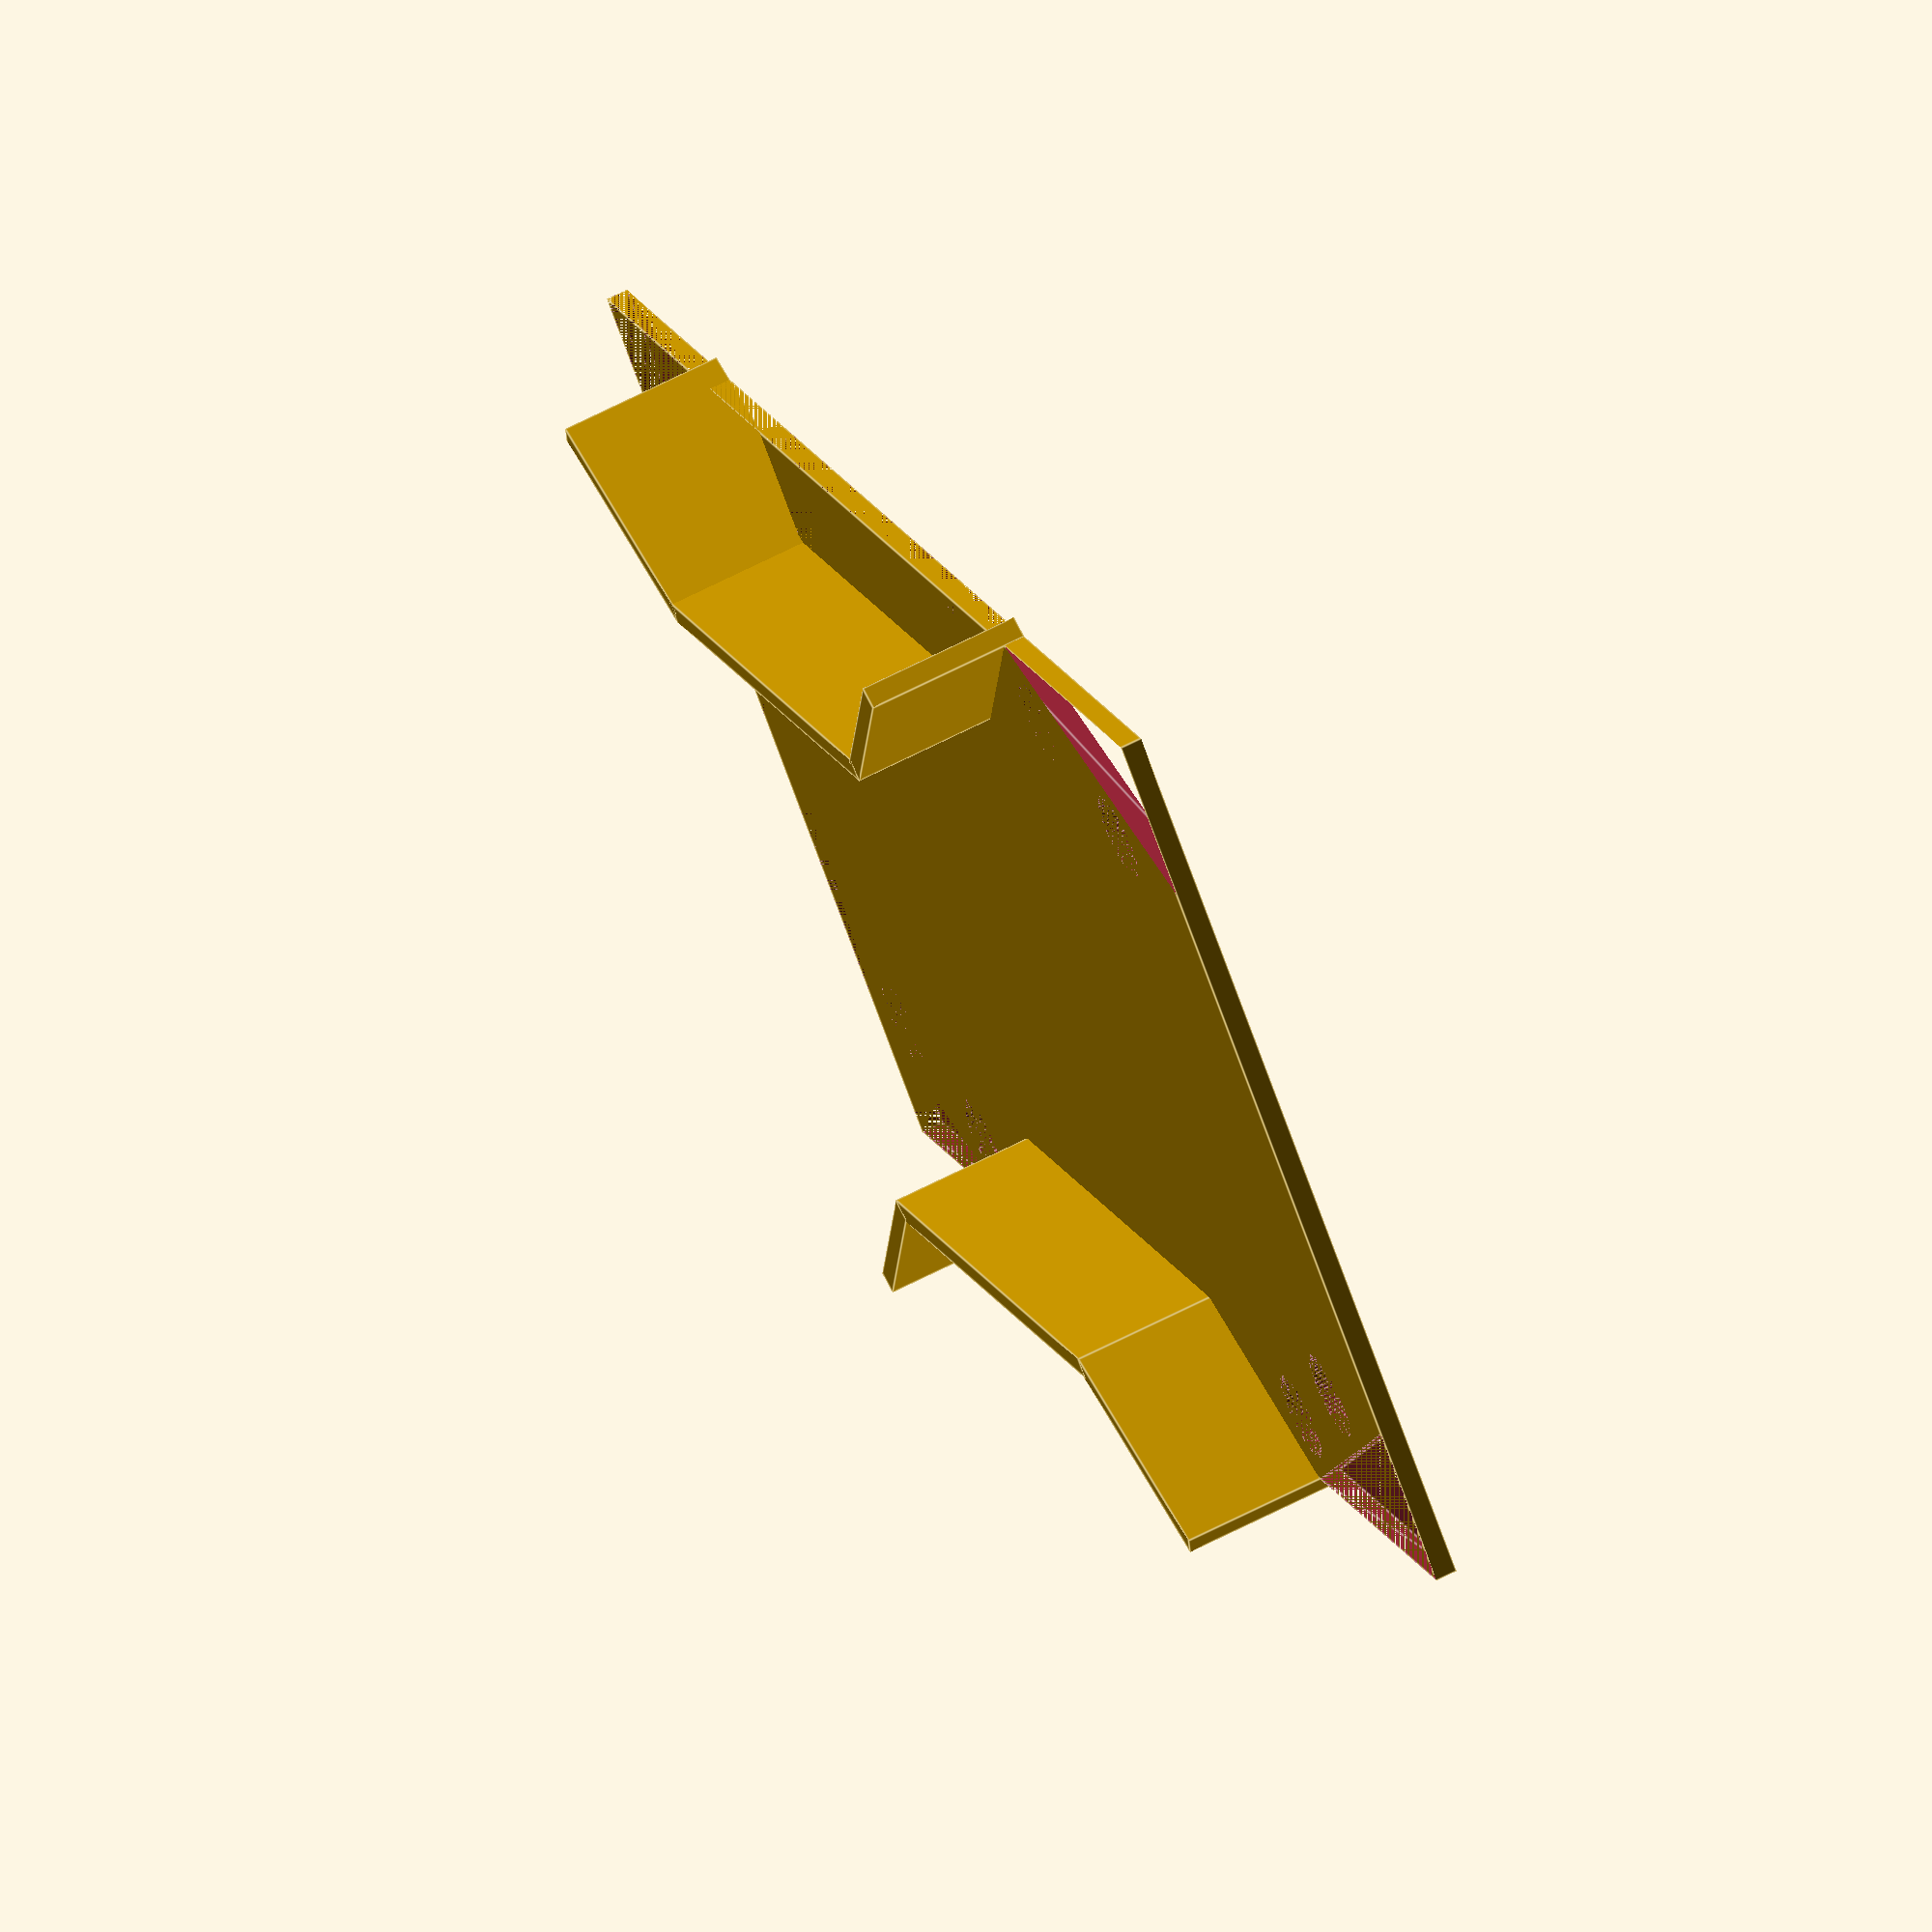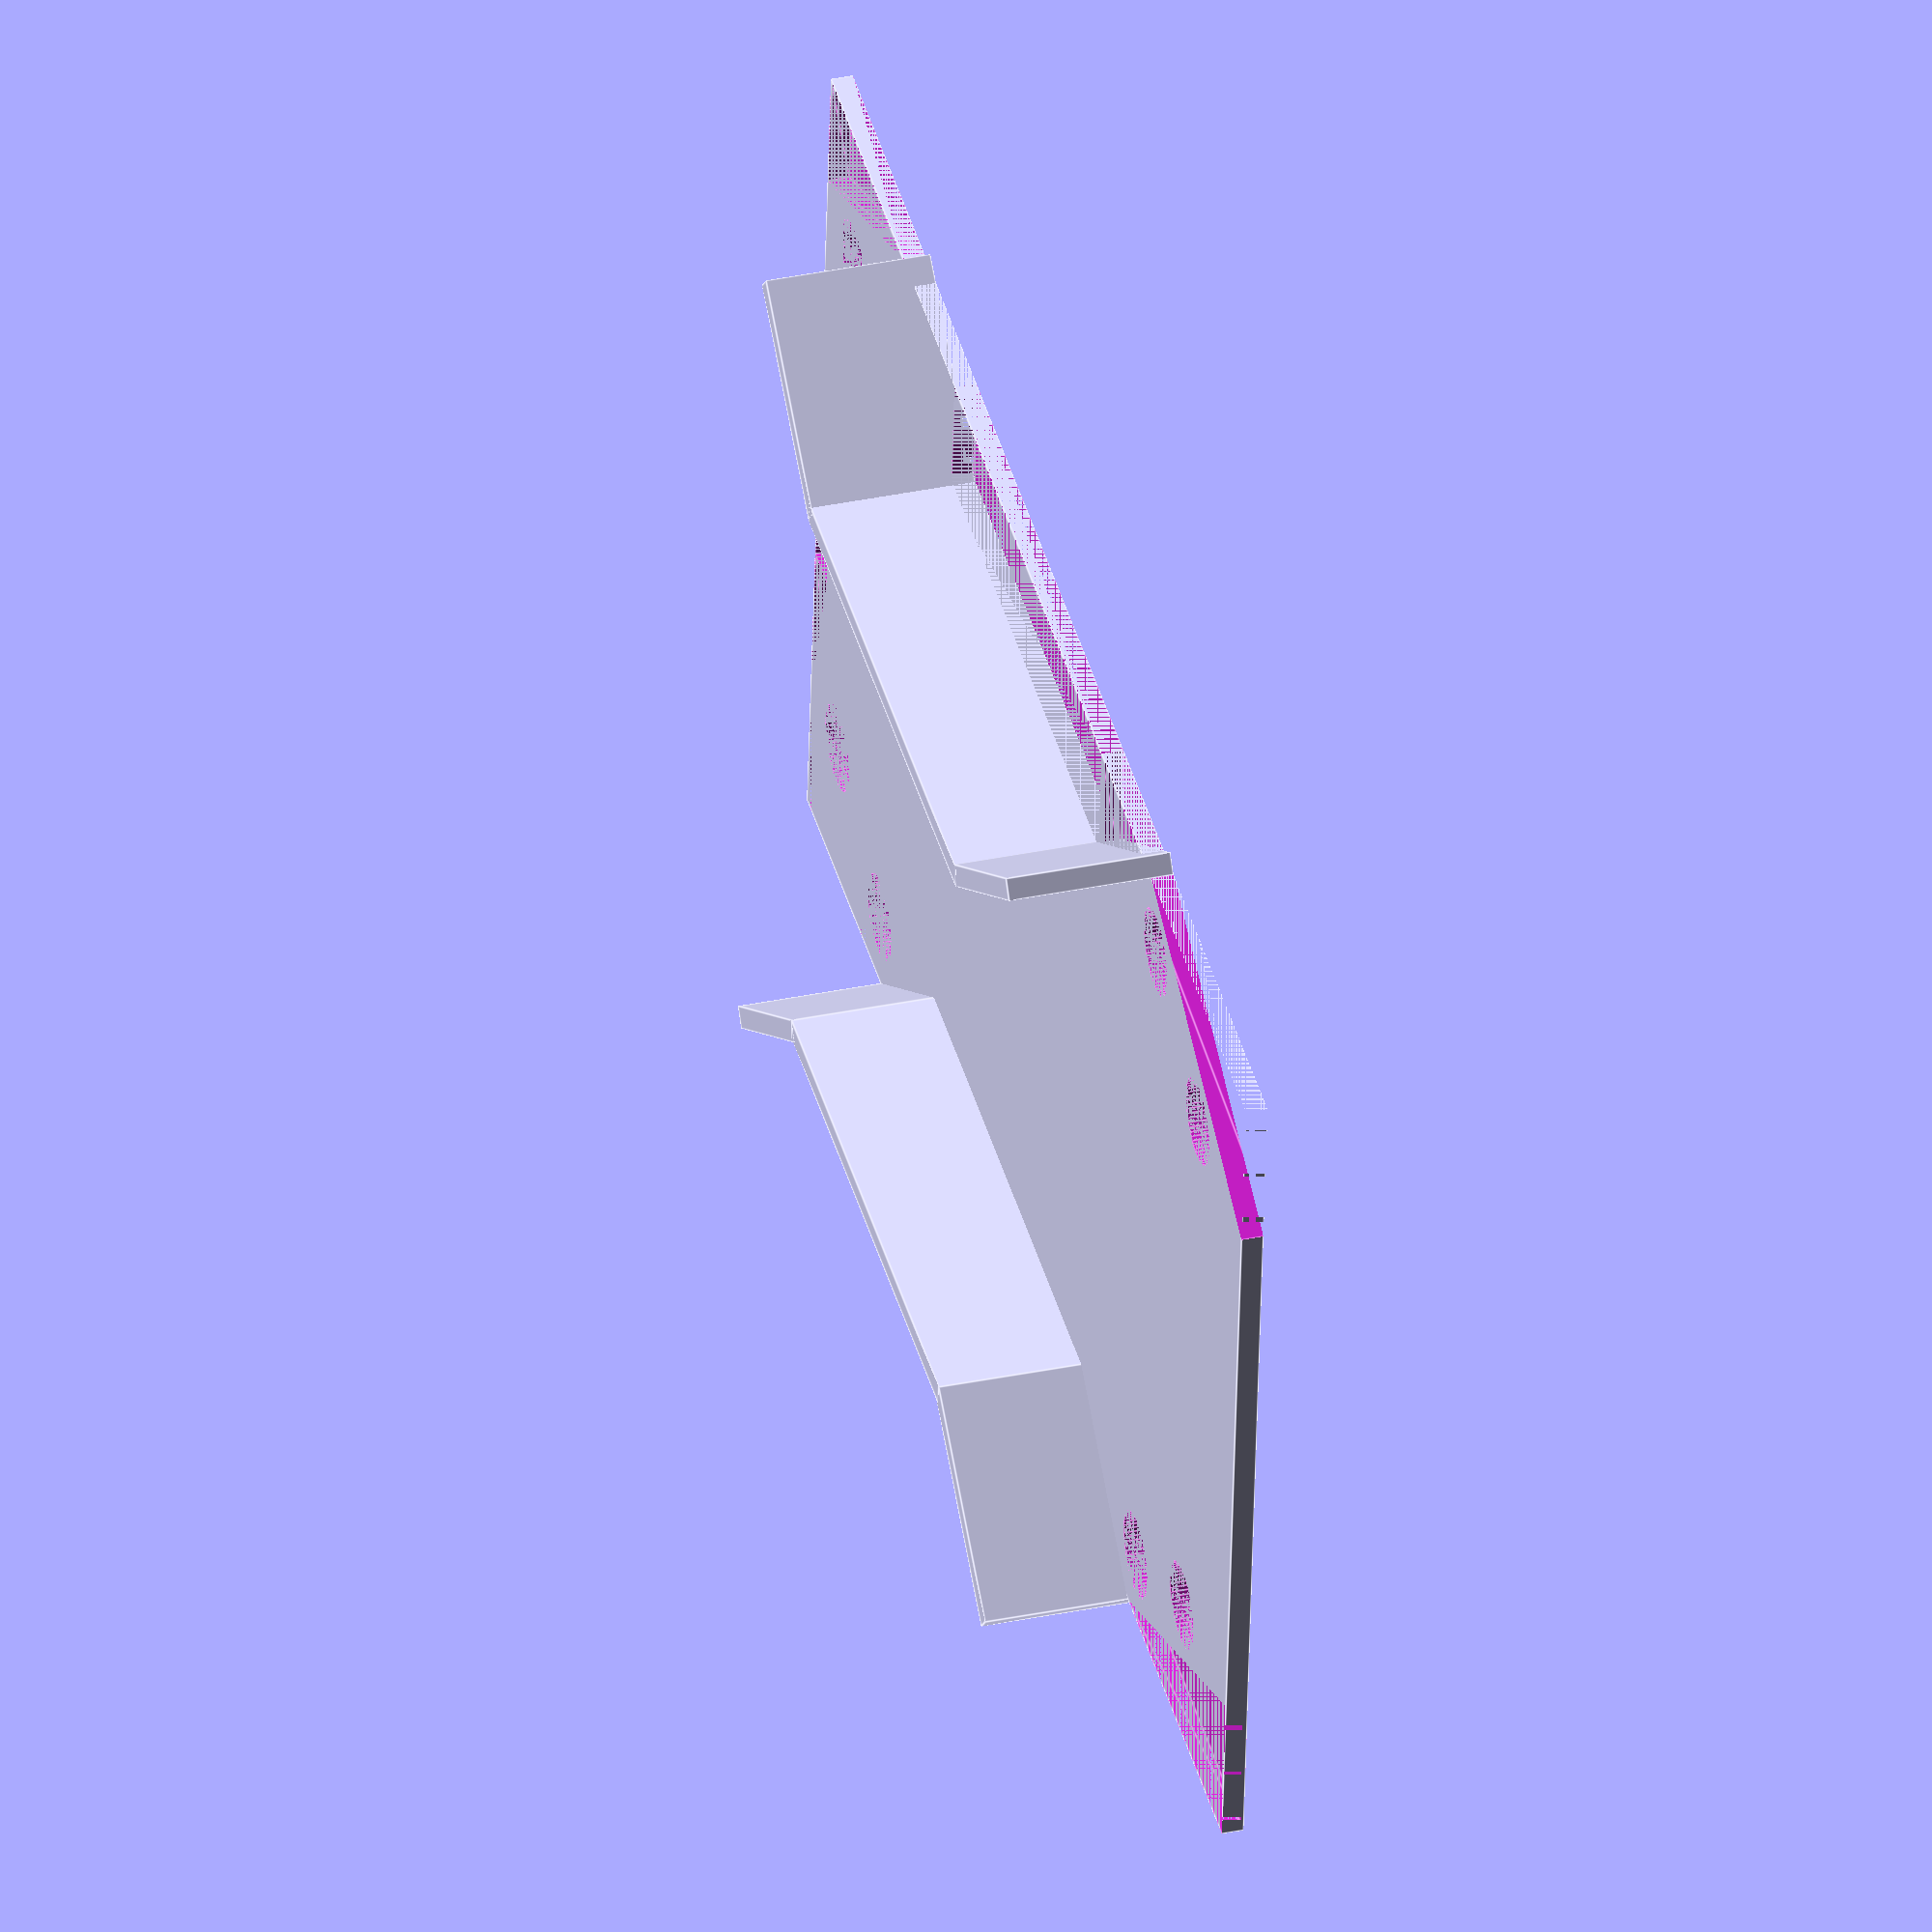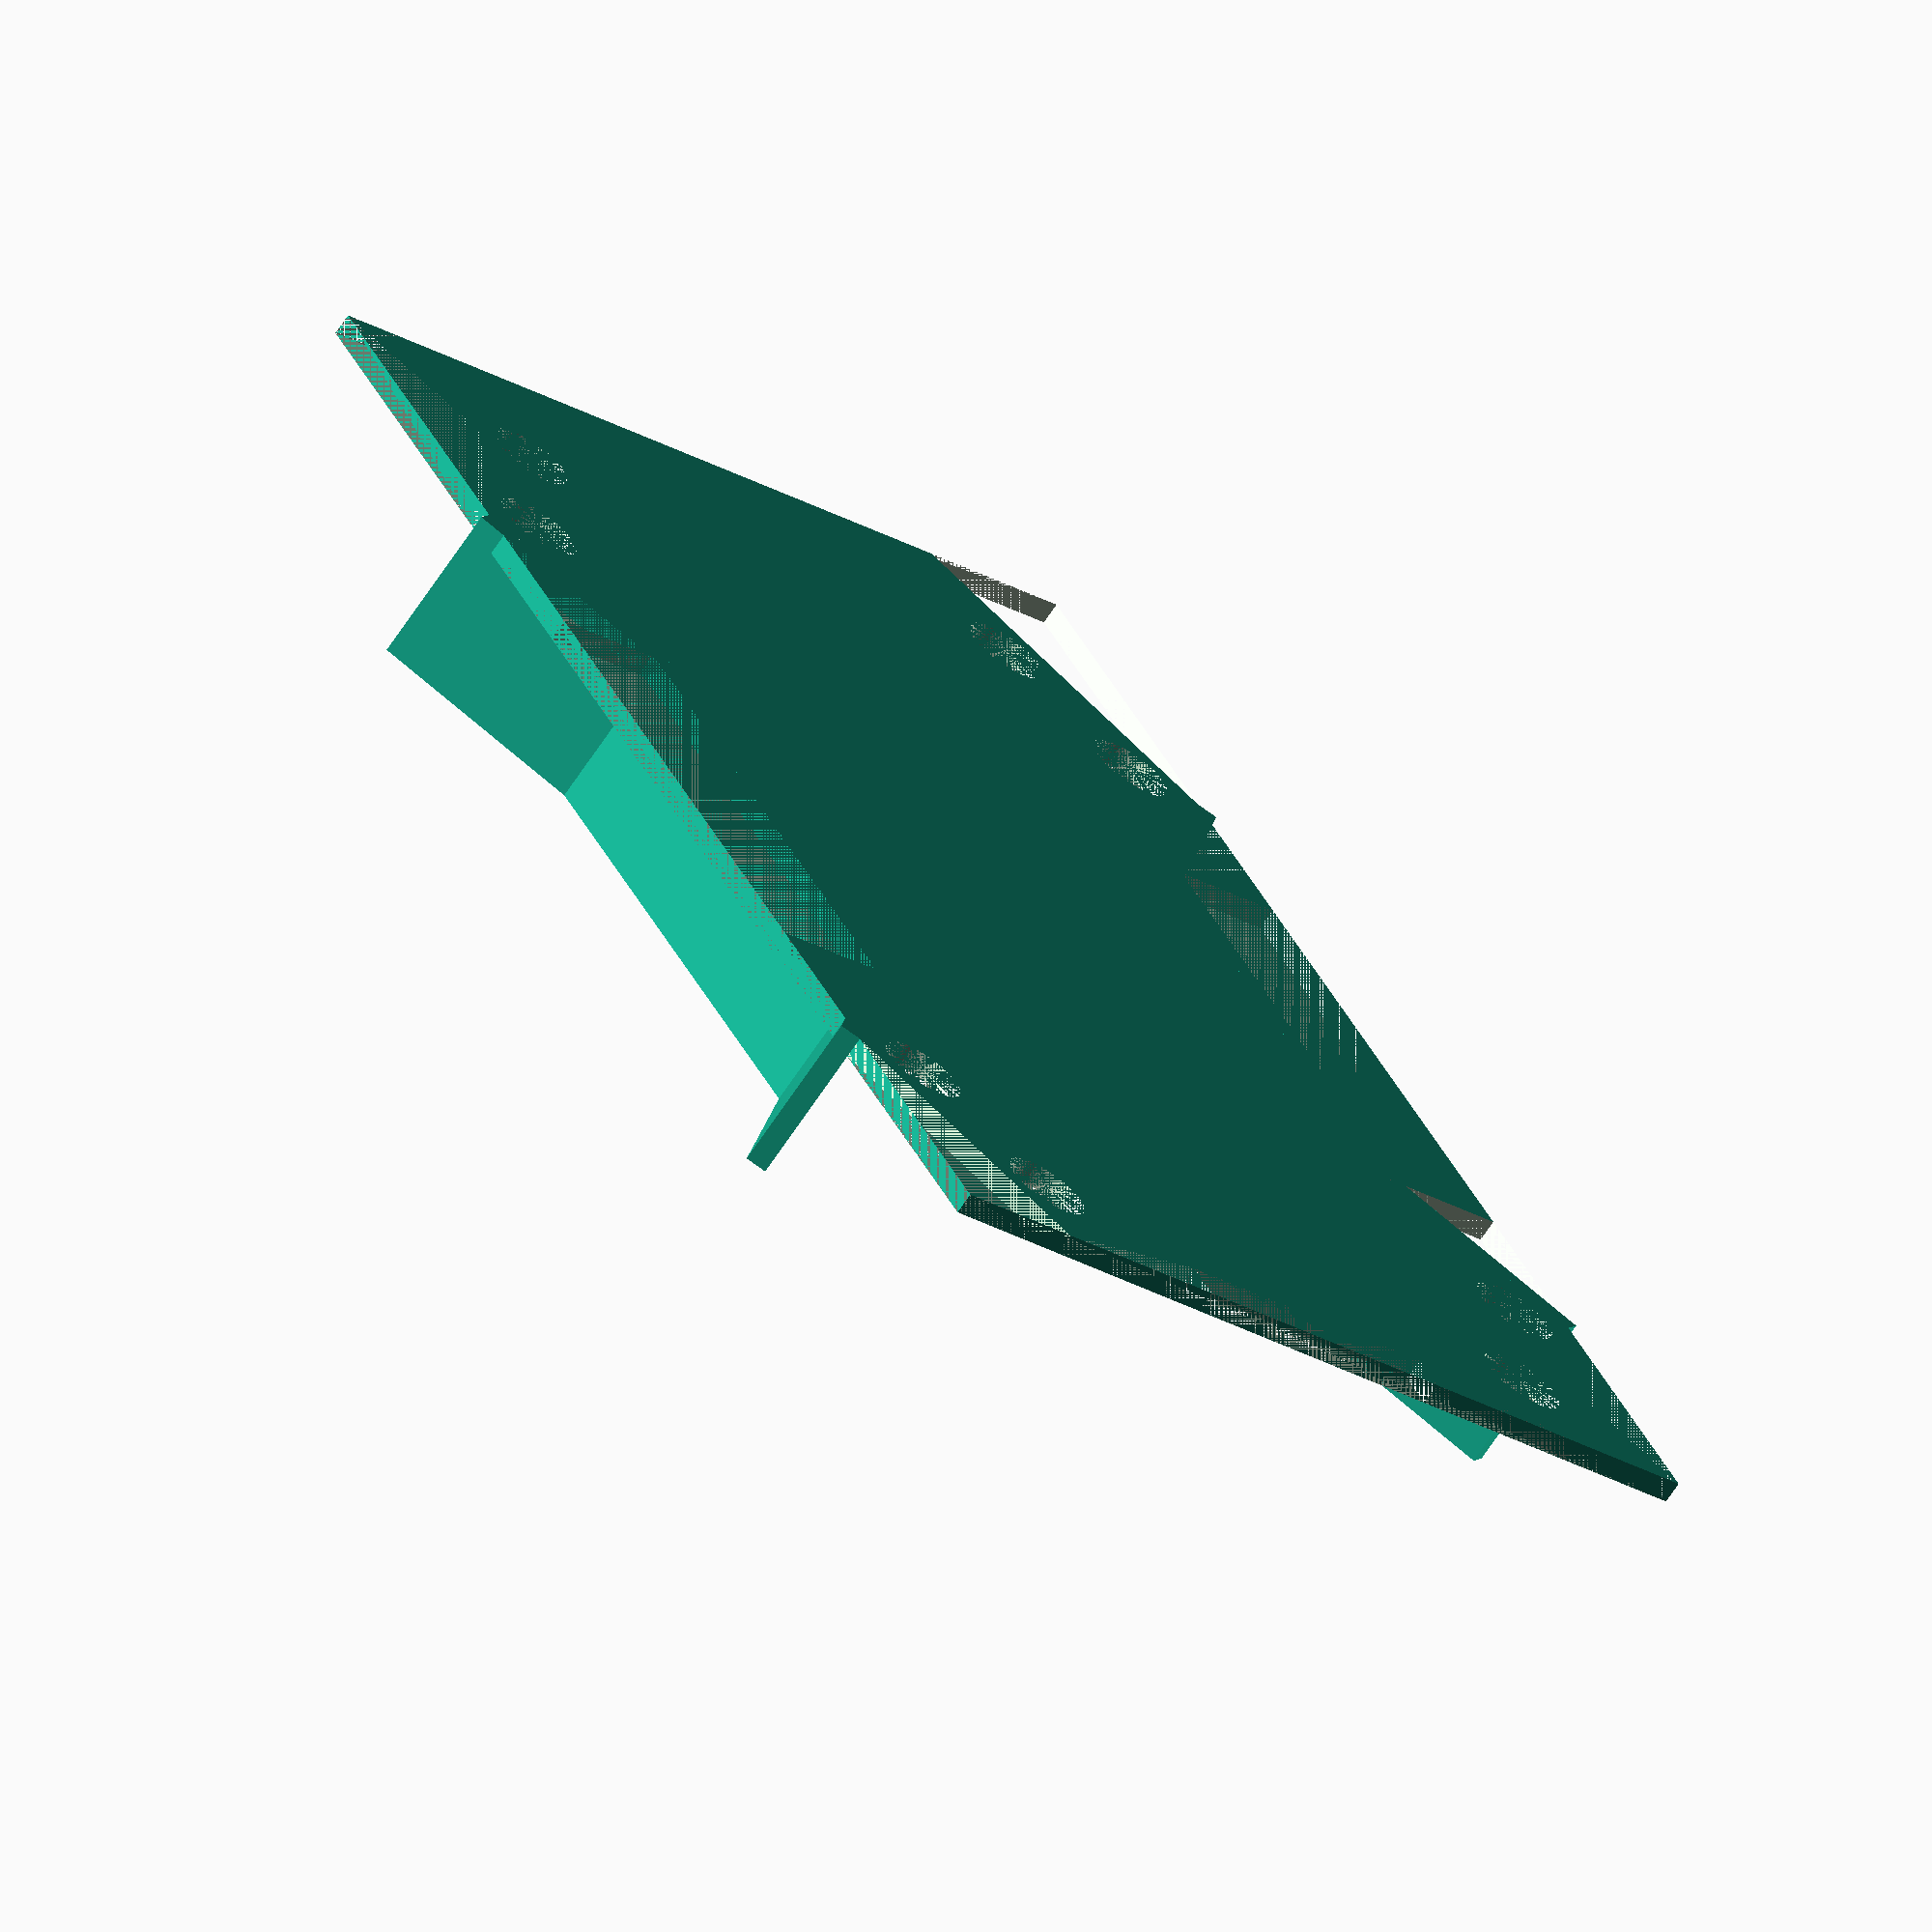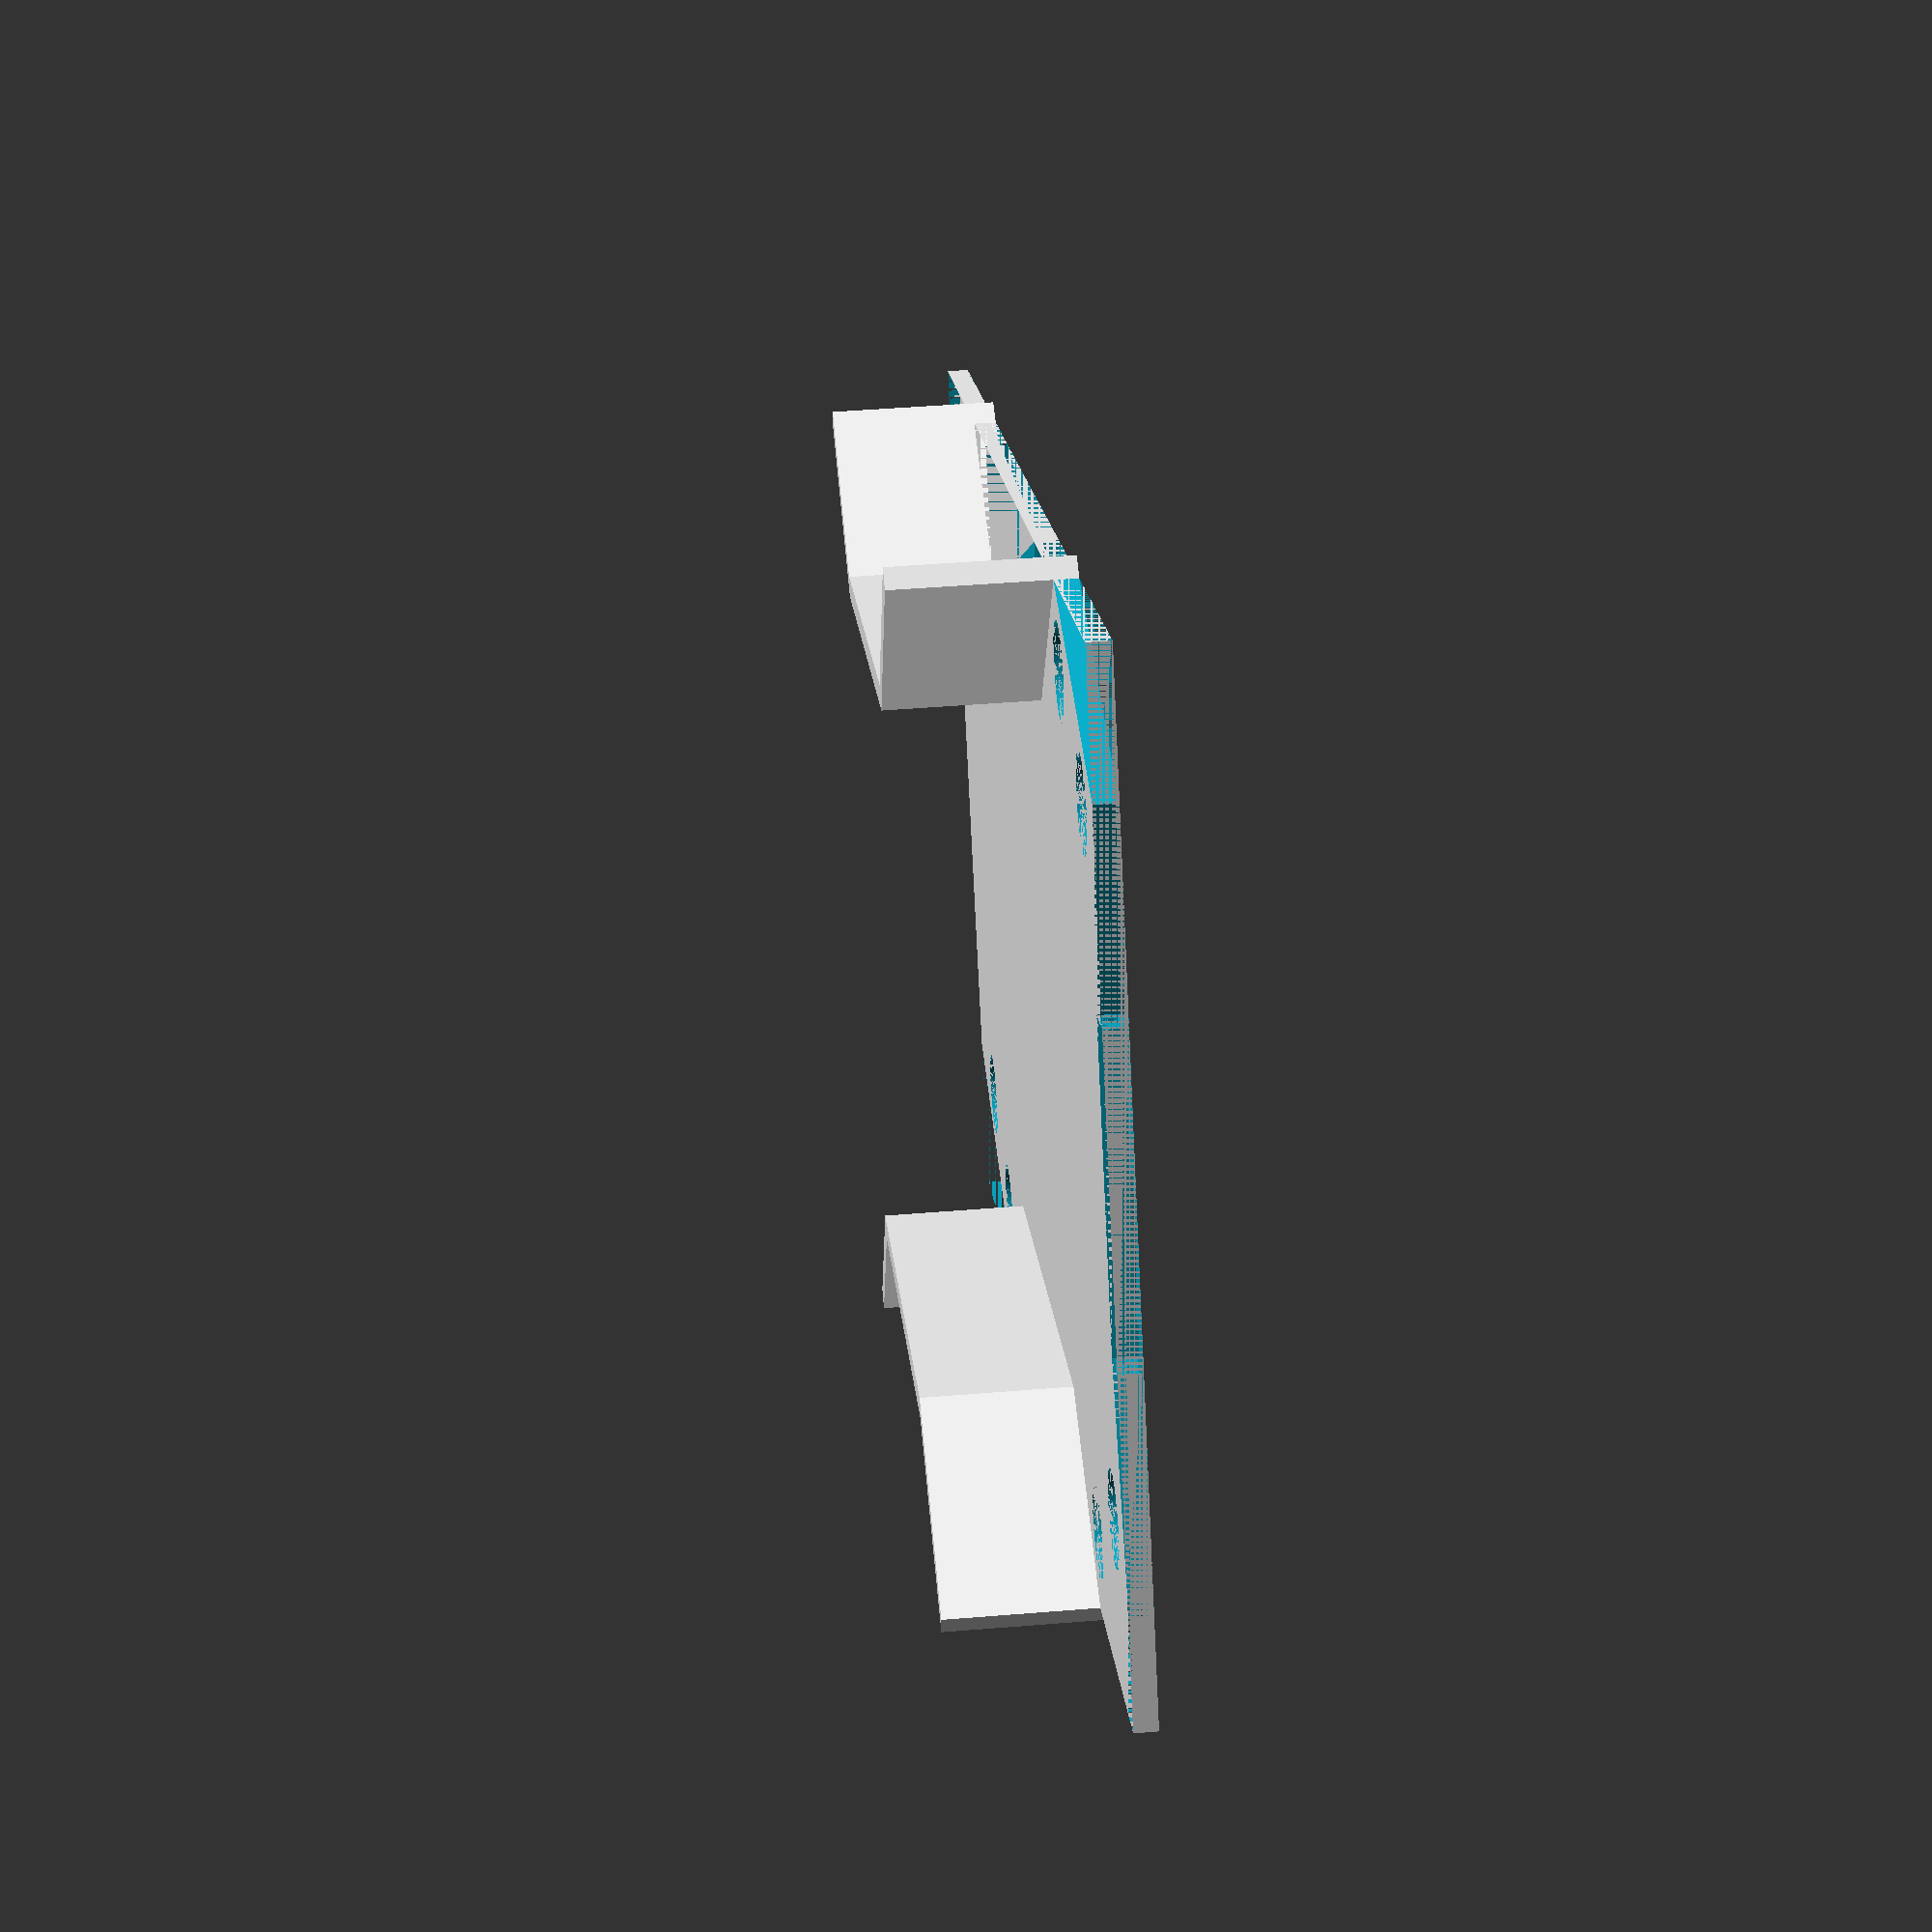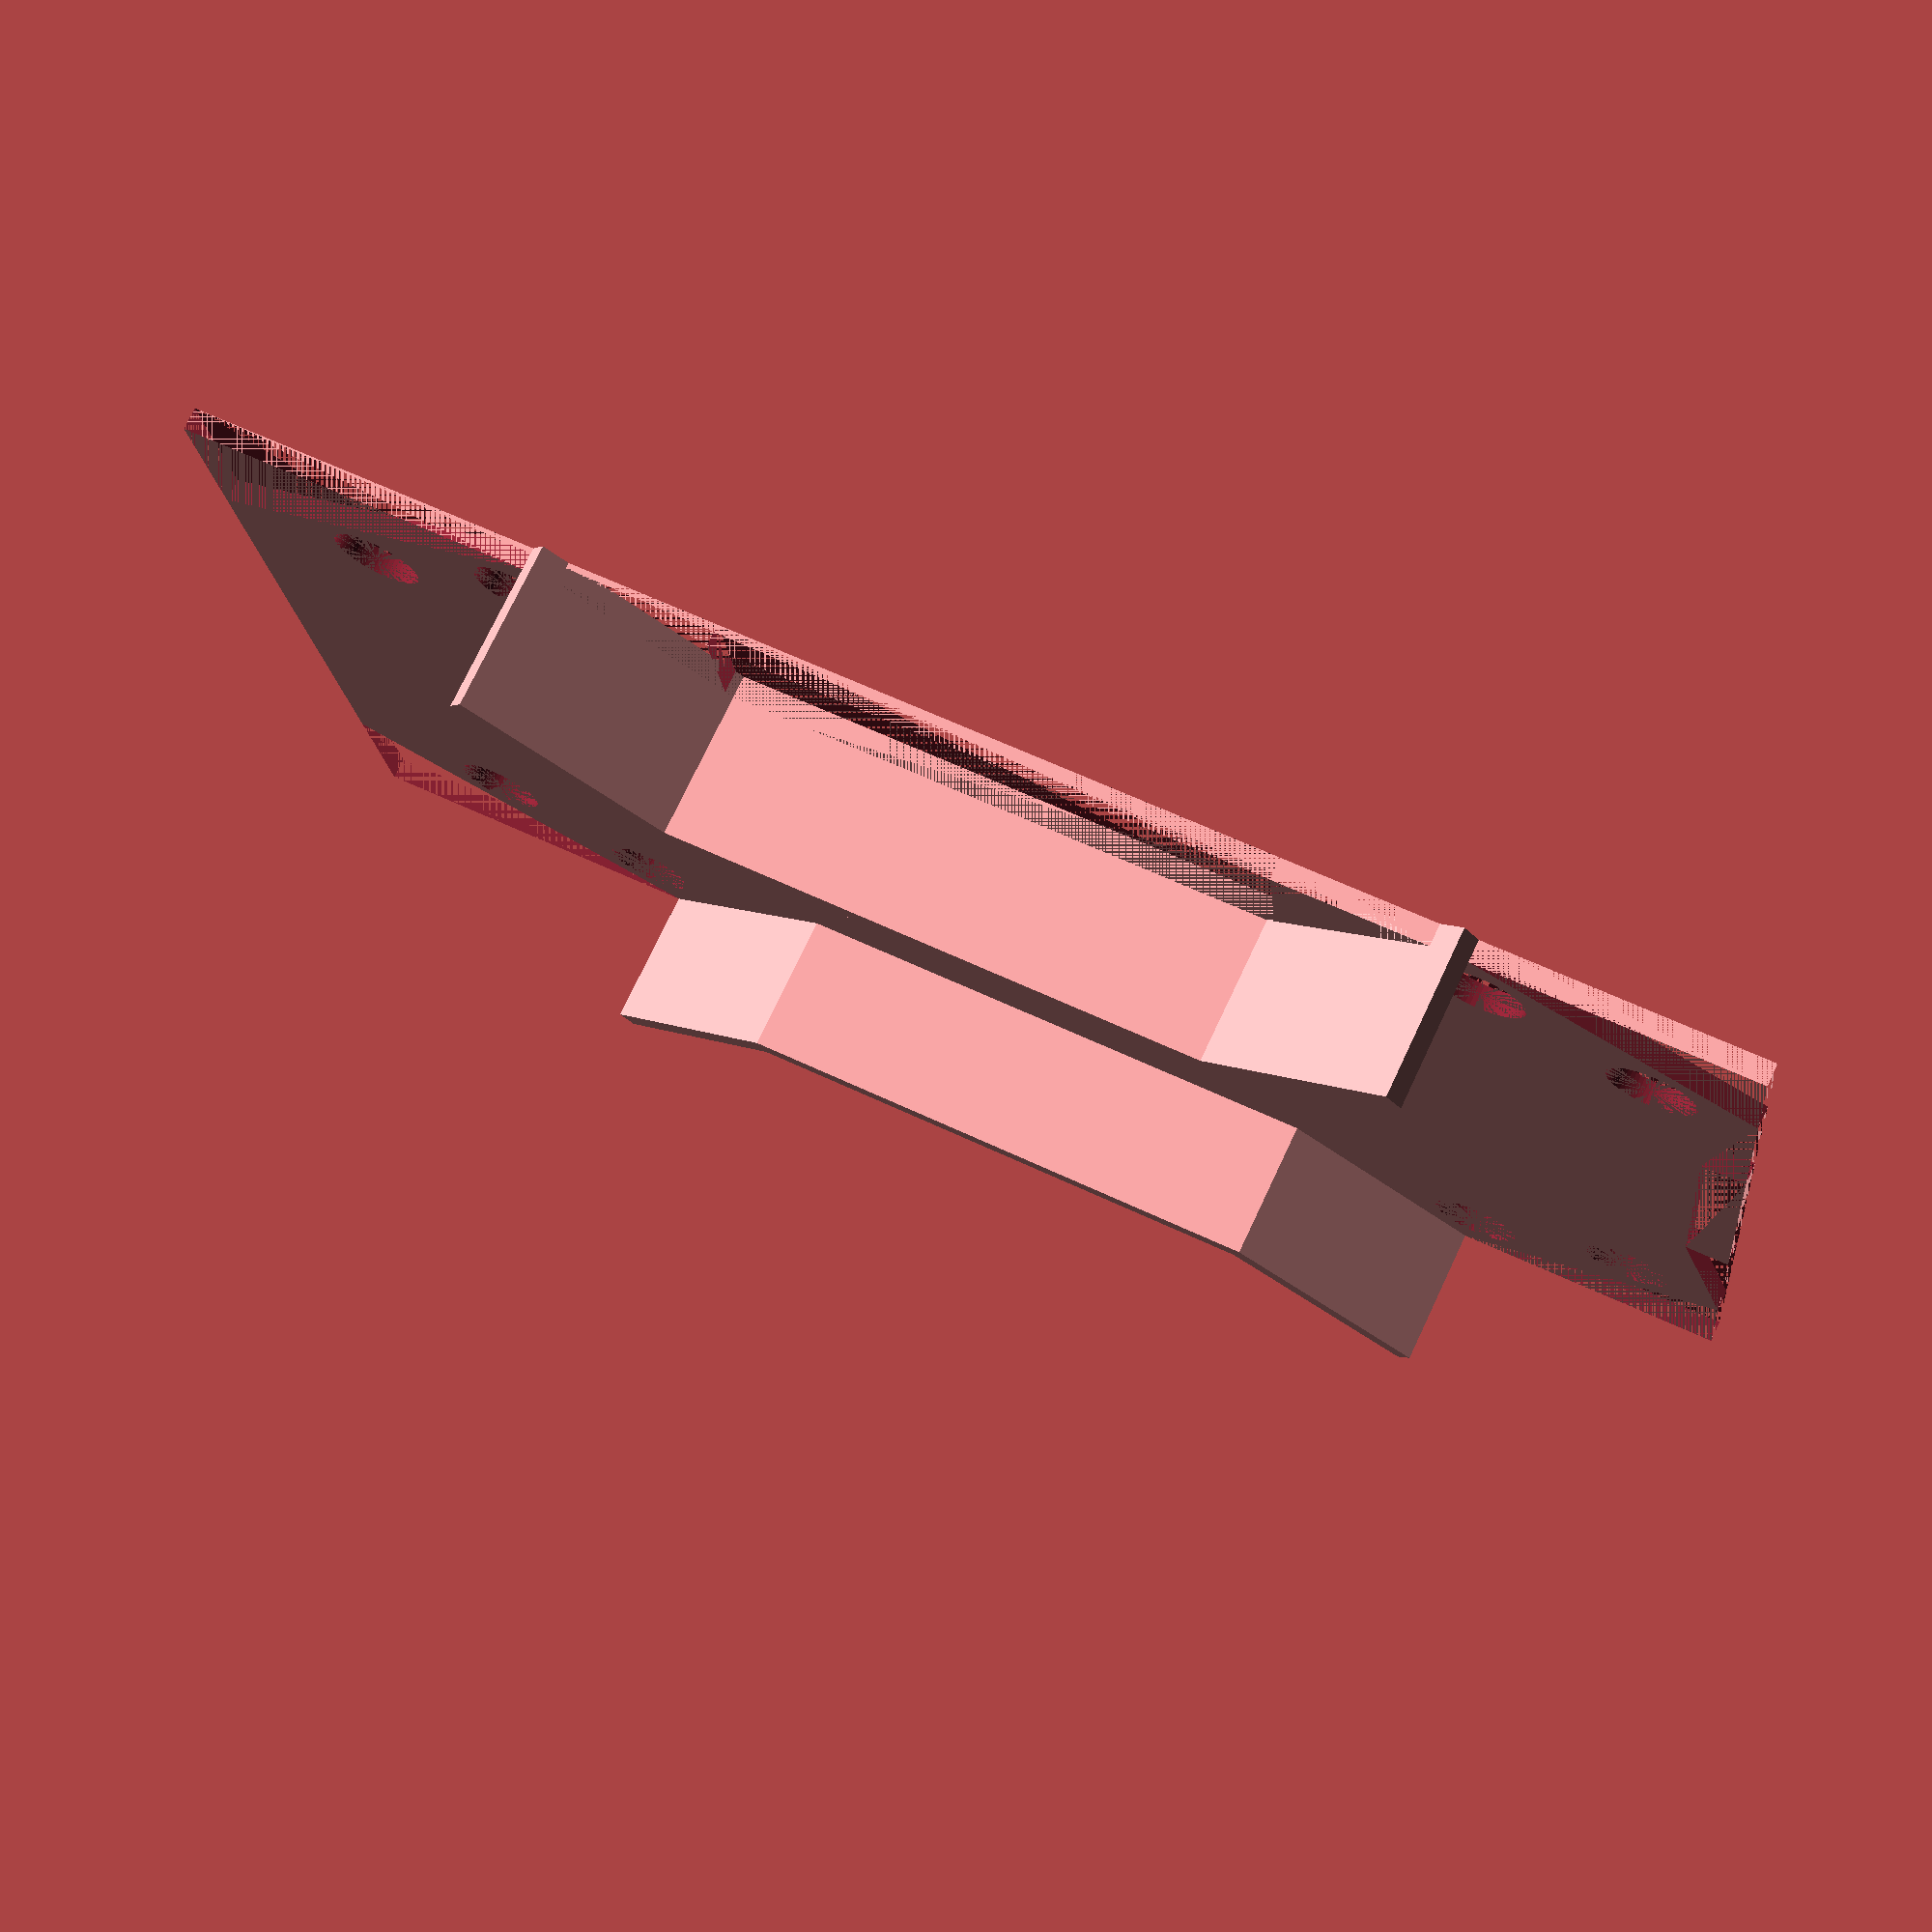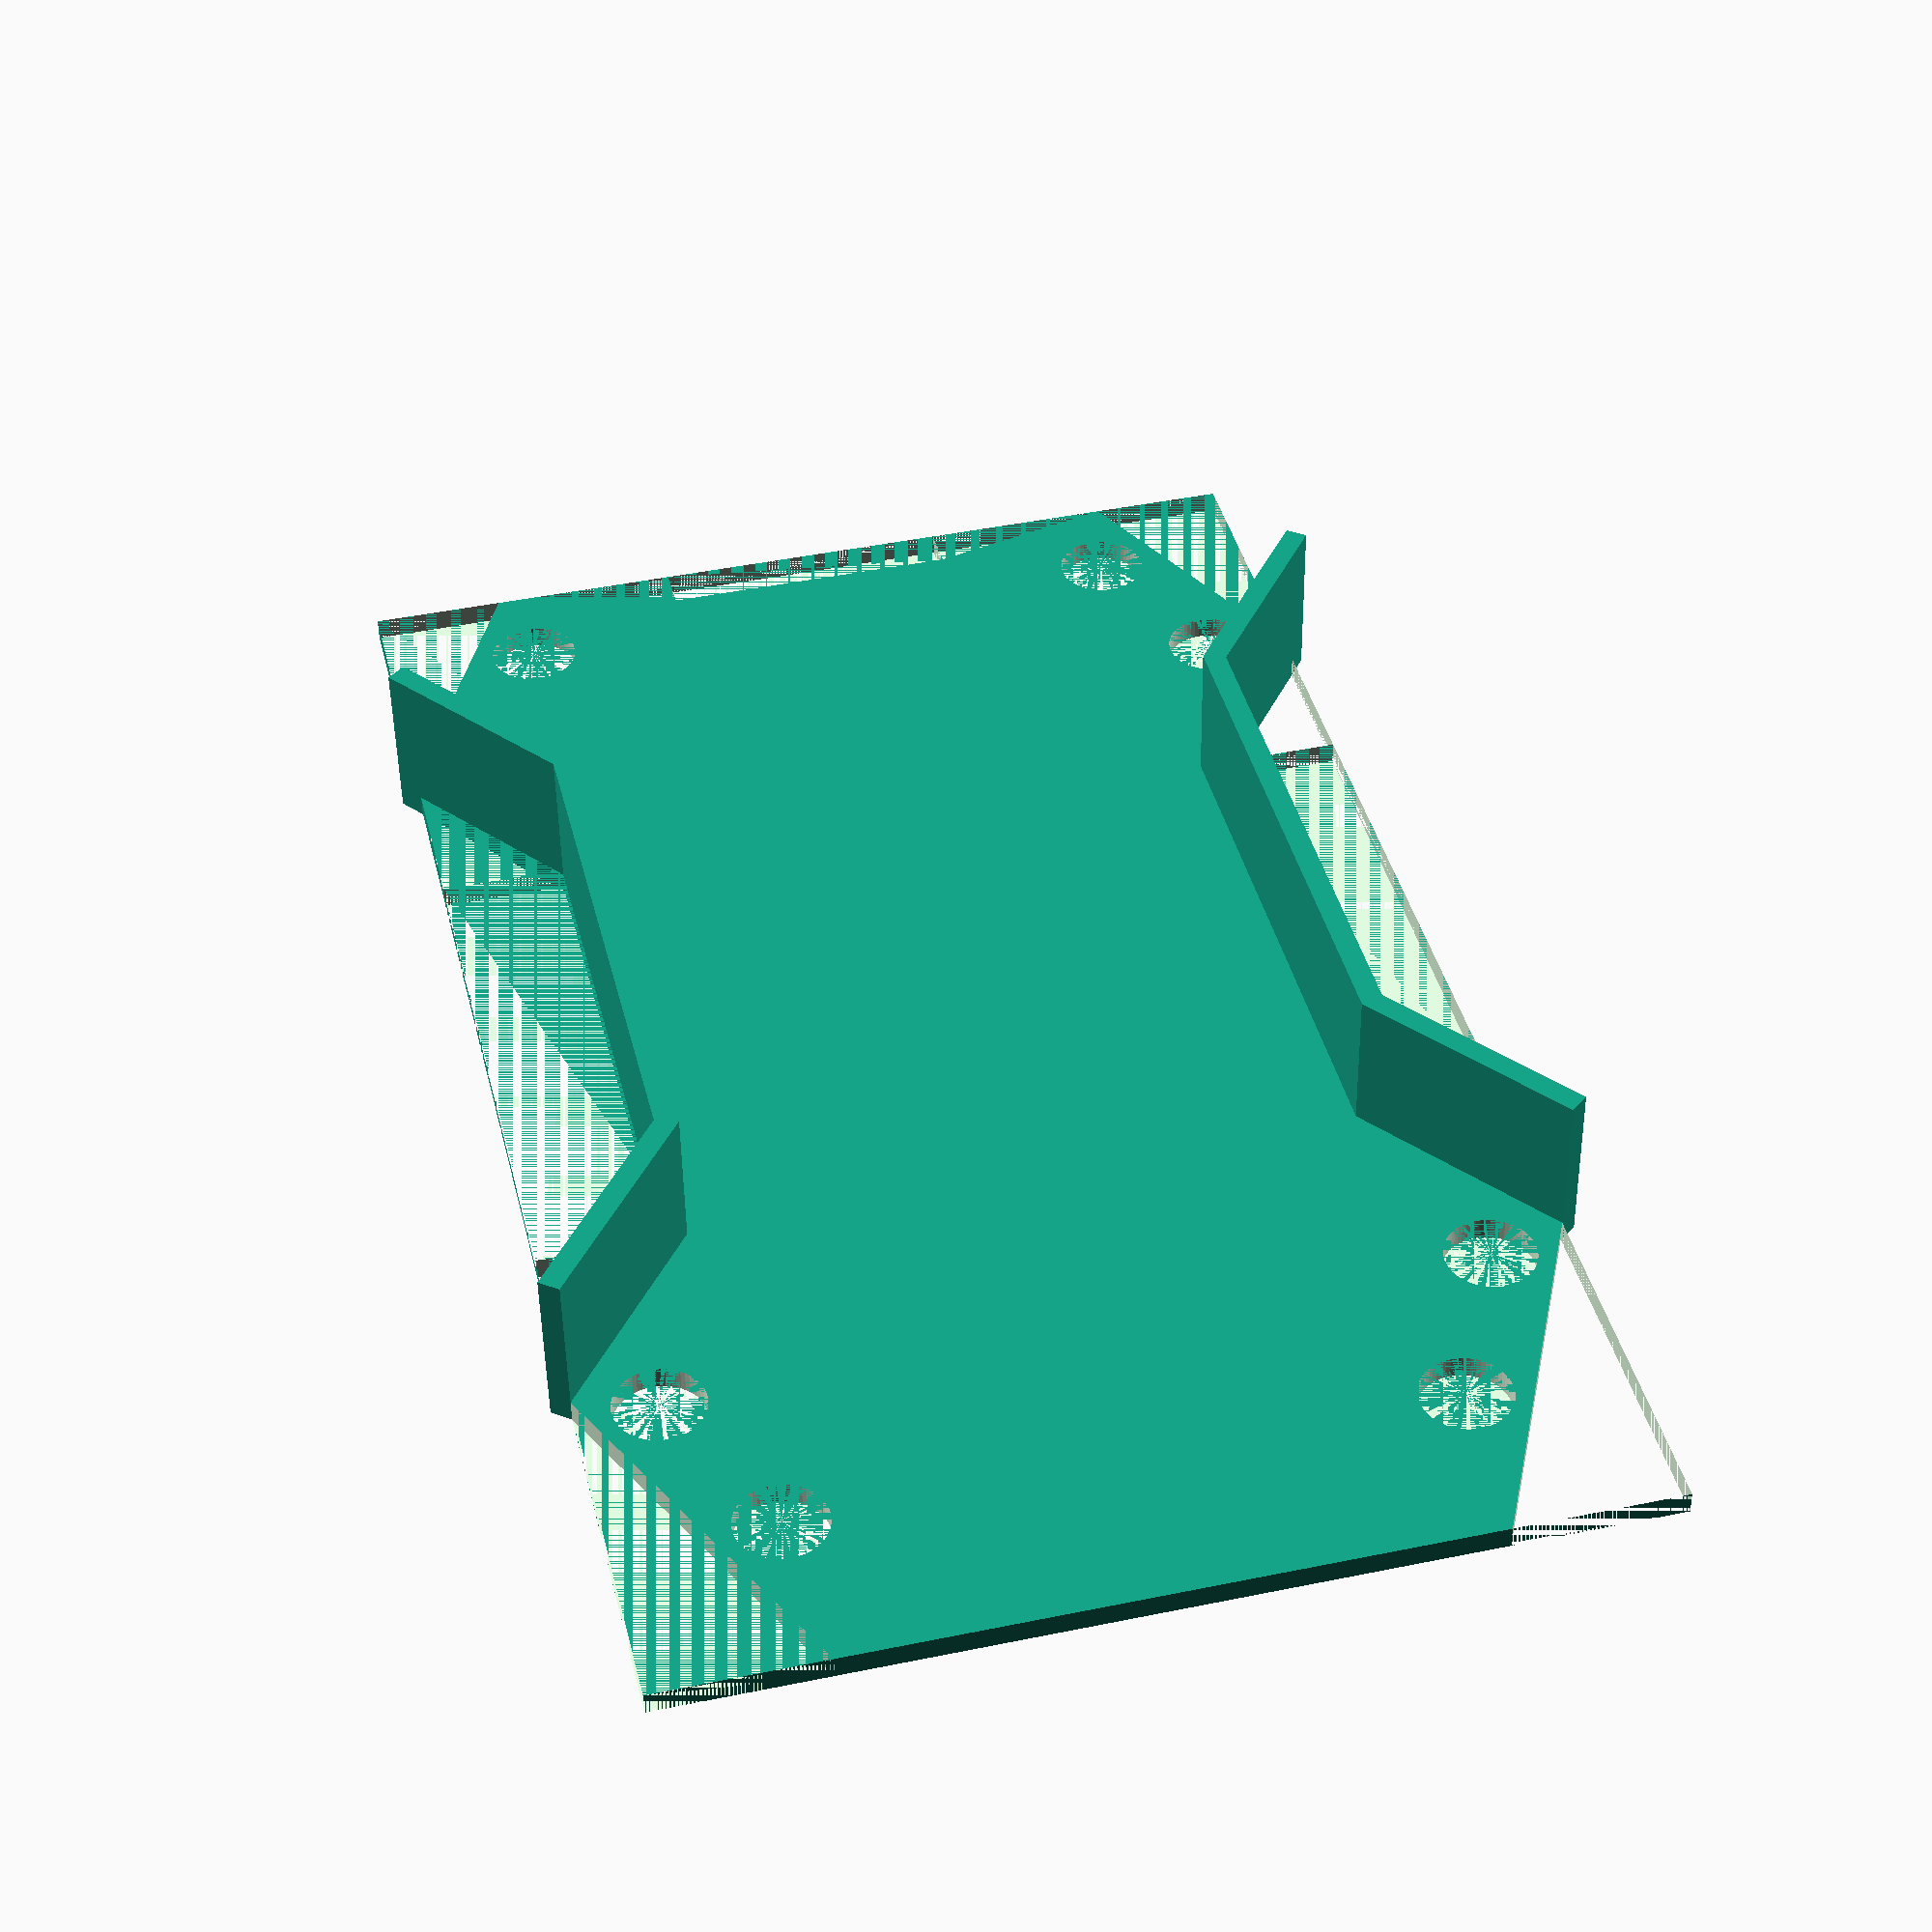
<openscad>
// EMAX Nighthawk 280 Lower Protection Plate
// Craig J Perry, Started on 30th Dec 2015
//
// The board is a rectangle, 85mm wide x 141mm
// tall, with right angle triangles (a, b, d,
// e, f, h, i, j, l, m) and rectangles (c, g,
// k) cut out. There are holes drilled at o,
// p, q, r, s, t & u.
//
//          e /\f   g   h/\ i
//           /  \-------/  \
//          /  r         s  \
//          \ u           t /
//          d\             /j
//            |           |
//            |           |
//          c |           | k
//            |           |
//          b/             \l
//          /               \
//          \  q         p  /
//          a\  n       o  /m
//            \___________/
//
//
// All dimensions are in mm.
//
// Triangles have opposite, adjacent and
// hypotenuse edges. In this drawing, all
// opposite edges run along the Y axis and
// adjacent edges along the X axis.
//
// Similarly, rectangles have width along
// the X axis and length along the Y axis.
//

// Increase resolution of hole circumferences
$fn = 60;

// Protection plate
pp_thickness = 2;

// Side plate
sp_height = 15;

// Cutouts
a_opp = 32;
a_adj = 15;
b_opp = 17;
b_adj = 13;
c_len = 50;
c_w   = 13;
d_opp = 17;
d_adj = 13;
e_opp = 25;
e_adj = 12;
f_opp = 4;
f_adj = 17;
g_len = 4;
g_w   = 27;
h_opp = 4;
h_adj = 17;
i_opp = 25;
i_adj = 12;
j_opp = 17;
j_adj = 13;
k_len = 50;
k_w   = 13;
l_opp = 17;
l_adj = 13;
m_opp = 32;
m_adj = 15;

// Holes
nut_diameter = 6 + 2;
n_x = 14;
n_y = 15;
o_x = 71;
o_y = 15;
p_x = 78;
p_y = 30;
q_x = 7;
q_y = 30;
r_x = 14;
r_y = 132;
s_x = 71;
s_y = 132;
t_x = 7;
t_y = 117;
u_x = 78;
u_y = 117;

// Power distribution board
pdb_width       = e_adj + f_adj + g_w + h_adj + i_adj;
pdb_length      = a_opp + b_opp + c_len + d_opp + e_opp;

// Sometimes rotated pieces fail to intersect their full thickness
workaround_thickness = 2;
workaround_offset = 1;


module RightAngleTriangle(opposite, adjacent, thickness=pp_thickness, rotation=[0,0,0], translation=[0,0,0])
{
    translate(translation) {
        rotate(rotation) {
            linear_extrude(height=thickness) {
                polygon(
                    points=[[0,0],[adjacent,0],[0,opposite]],
                    paths=[[0,1,2]]
                );
            }
        }
    }
}


module Rectangle(length, width, thickness=pp_thickness, rotation=[0,0,0], translation=[0,0,0])
{
    translate(translation) {
        rotate(rotation) {
            cube([length, width, thickness]);
        }
    }
}


module Hole(x, y, diameter=nut_diameter, thickness=pp_thickness)
{
    translate([x,y,0]) {
        cylinder(thickness, d=diameter);
    }
}


module BottomPlate()
{
    difference() {
        // Uncut base plate
        Rectangle(pdb_width, pdb_length);
        
        // a
        RightAngleTriangle(a_opp, a_adj);
        
        // b
        RightAngleTriangle(b_opp, b_adj, rotation=[180,0,0], translation=[0,a_opp+b_opp,pp_thickness]);
        
        // c
        Rectangle(c_w, c_len, translation=[0,a_opp+b_opp,0]);
        
        // d
        RightAngleTriangle(d_opp, d_adj, translation=[0,a_opp+b_opp+c_len,0]);
        
        // e
        RightAngleTriangle(e_opp, e_adj, rotation=[180,0,0], translation=[0,pdb_length,pp_thickness]);
        
        // f
        RightAngleTriangle(f_opp, f_adj, rotation=[0,0,180], translation=[e_adj+f_adj,pdb_length,0]);
        
        // g
        Rectangle(g_w, g_len, translation=[e_adj+f_adj,pdb_length-g_len,0]);
        
        // h
        RightAngleTriangle(h_opp, h_adj, rotation=[180,0,0], translation=[e_adj+f_adj+g_w,pdb_length,pp_thickness]);
        
        // i
        RightAngleTriangle(i_opp, i_adj, rotation=[0,0,180], translation=[pdb_width,pdb_length,0]);
        
        // j
        RightAngleTriangle(j_opp, j_adj, pp_thickness+workaround_thickness, rotation=[0,180,0], translation=[pdb_width,a_opp+b_opp+c_len,pp_thickness+workaround_offset]);
        
        // k
        Rectangle(k_w, k_len, translation=[pdb_width-k_w,a_opp+b_opp,0]);
        
        // l
        RightAngleTriangle(l_opp, l_adj, rotation=[0,0,180], translation=[pdb_width,a_opp+b_opp,0]);
        
        // m
        RightAngleTriangle(32, 15, pp_thickness+workaround_thickness, rotation=[0,180,0], translation=[pdb_width,0,pp_thickness+workaround_offset]);
        
        // n
        Hole(n_x, n_y);
        
        // o
        Hole(o_x, o_y);
        
        // p
        Hole(p_x, p_y);
        
        // q
        Hole(q_x, q_y);
        
        // r
        Hole(r_x, r_y);
        
        // s
        Hole(s_x, s_y);
        
        // t
        Hole(t_x, t_y);
        
        // u
        Hole(u_x, u_y);
    }
}


// Side plate components are denoted by upper case, but correspond
// with the diagram above. "B" is the side plate part sitting on
// the edge that "b" creates with its hypotenuse.

B_len = sqrt((b_opp * b_opp) + (b_adj * b_adj));  // Pythagoras
B_rot = 90+(atan(b_opp/b_adj));                   // sohcahTOA
D_len = sqrt((d_opp * d_opp) + (d_adj * d_adj));
D_rot = 270-(atan(d_opp/d_adj));
J_len = sqrt((b_opp * b_opp) + (b_adj * b_adj));
J_rot = 270-(atan(b_opp/b_adj));
L_len = sqrt((d_opp * d_opp) + (d_adj * d_adj));
L_rot = 270+(atan(d_opp/d_adj));


module SidePlate()
{
    // B
    Rectangle(pp_thickness, B_len, sp_height, [0,0,B_rot],[b_adj,a_opp+b_opp,0]);
    
    // C
    Rectangle(pp_thickness, c_len, sp_height, translation=[c_w-pp_thickness,a_opp+b_opp,0]);
    
    // D
    Rectangle(pp_thickness, D_len, sp_height, [0,0,D_rot],[0,a_opp+b_opp+c_len+d_opp,0]);
    
    // J
    Rectangle(pp_thickness, J_len, sp_height, [0,180,J_rot],[pdb_width-b_adj,a_opp+b_opp,sp_height]);
    
    // K
    Rectangle(pp_thickness, k_len, sp_height, translation=[pdb_width-k_w,a_opp+b_opp,0]);
    
    // L
    Rectangle(pp_thickness, L_len, sp_height, [0,0,L_rot],[pdb_width-d_adj,a_opp+b_opp+c_len,0]);
}


union() {
    BottomPlate();
    SidePlate();
}


</openscad>
<views>
elev=113.9 azim=44.5 roll=117.3 proj=o view=edges
elev=143.7 azim=95.5 roll=105.1 proj=o view=edges
elev=69.8 azim=207.9 roll=146.2 proj=o view=wireframe
elev=131.0 azim=236.0 roll=95.1 proj=p view=wireframe
elev=105.2 azim=264.0 roll=154.7 proj=p view=solid
elev=228.9 azim=166.5 roll=179.2 proj=p view=wireframe
</views>
